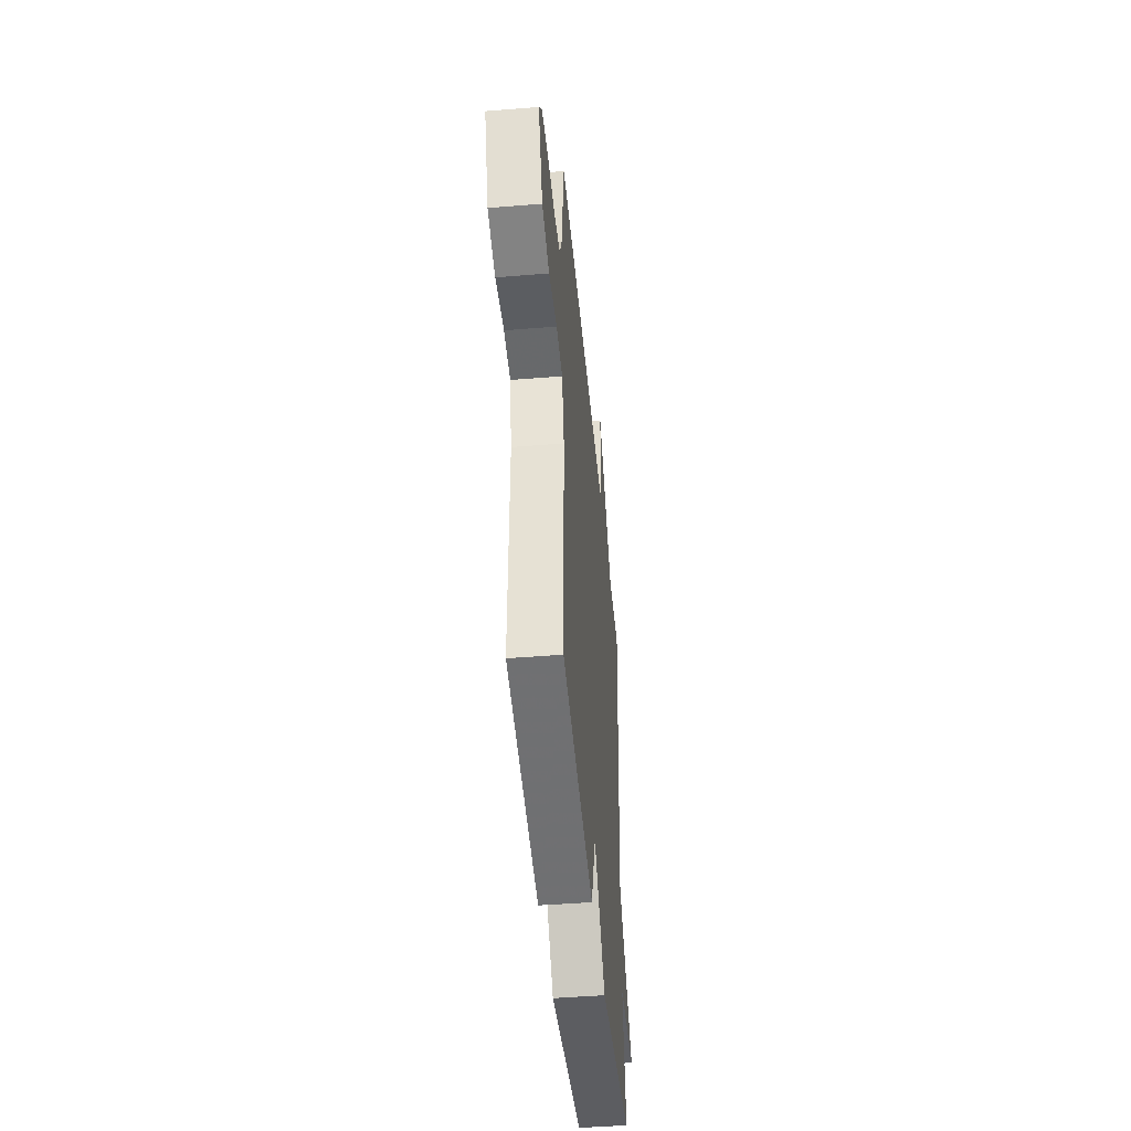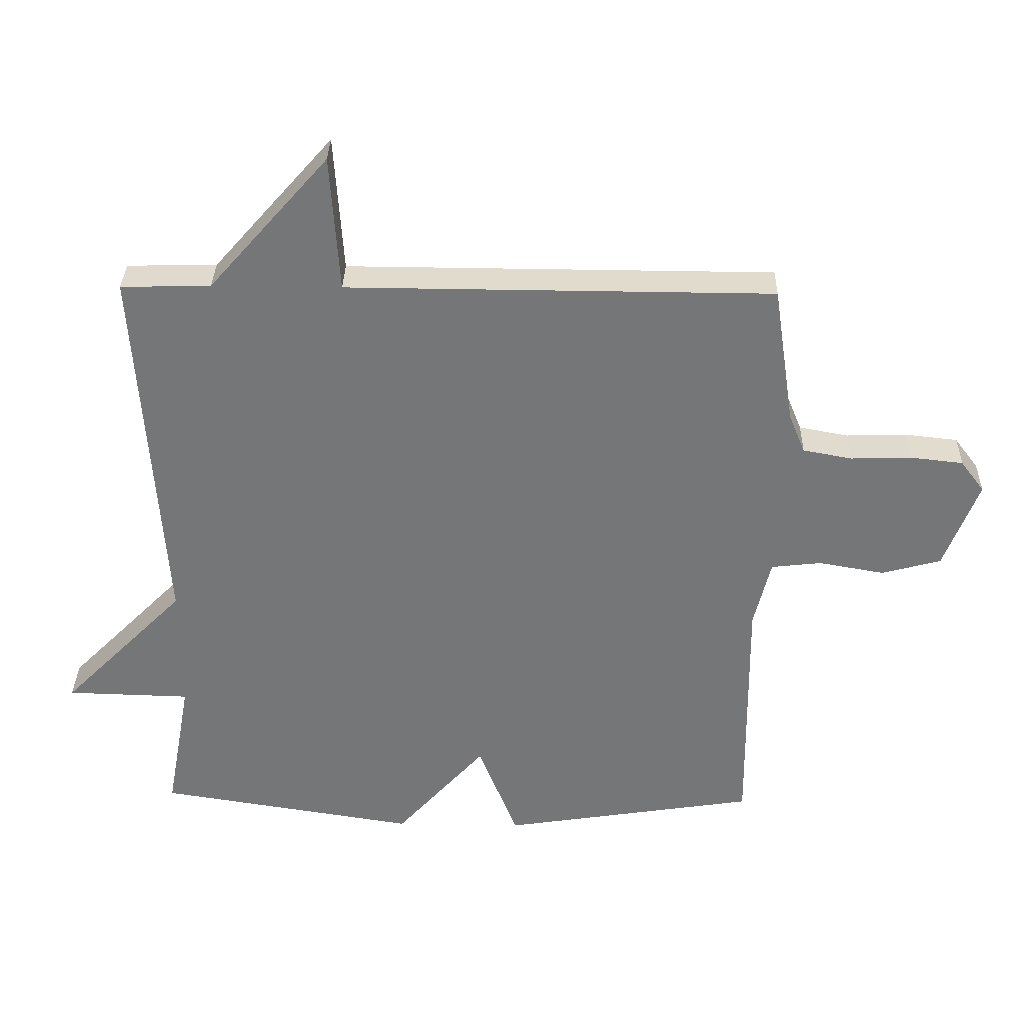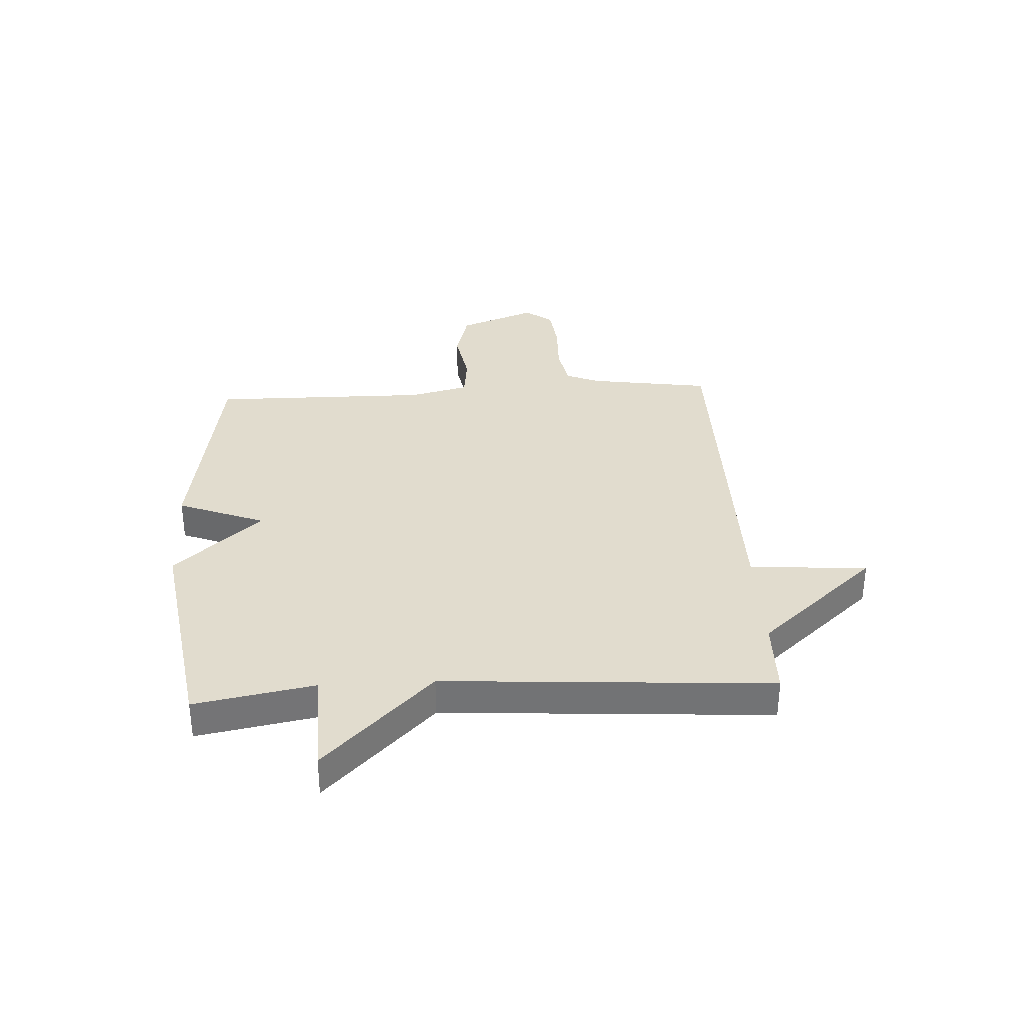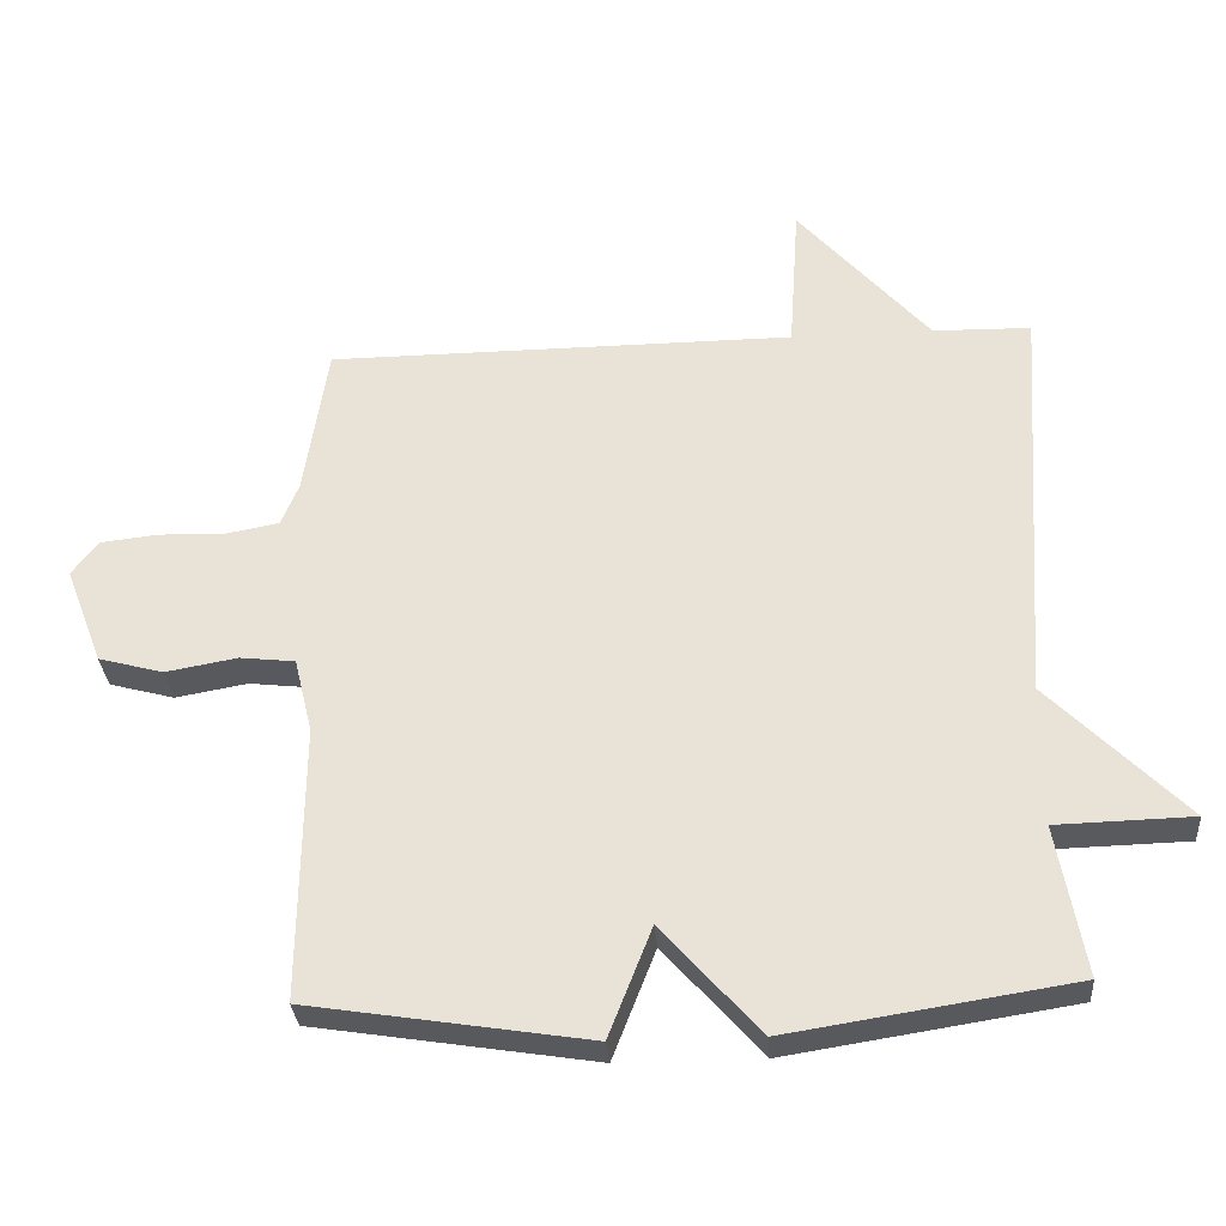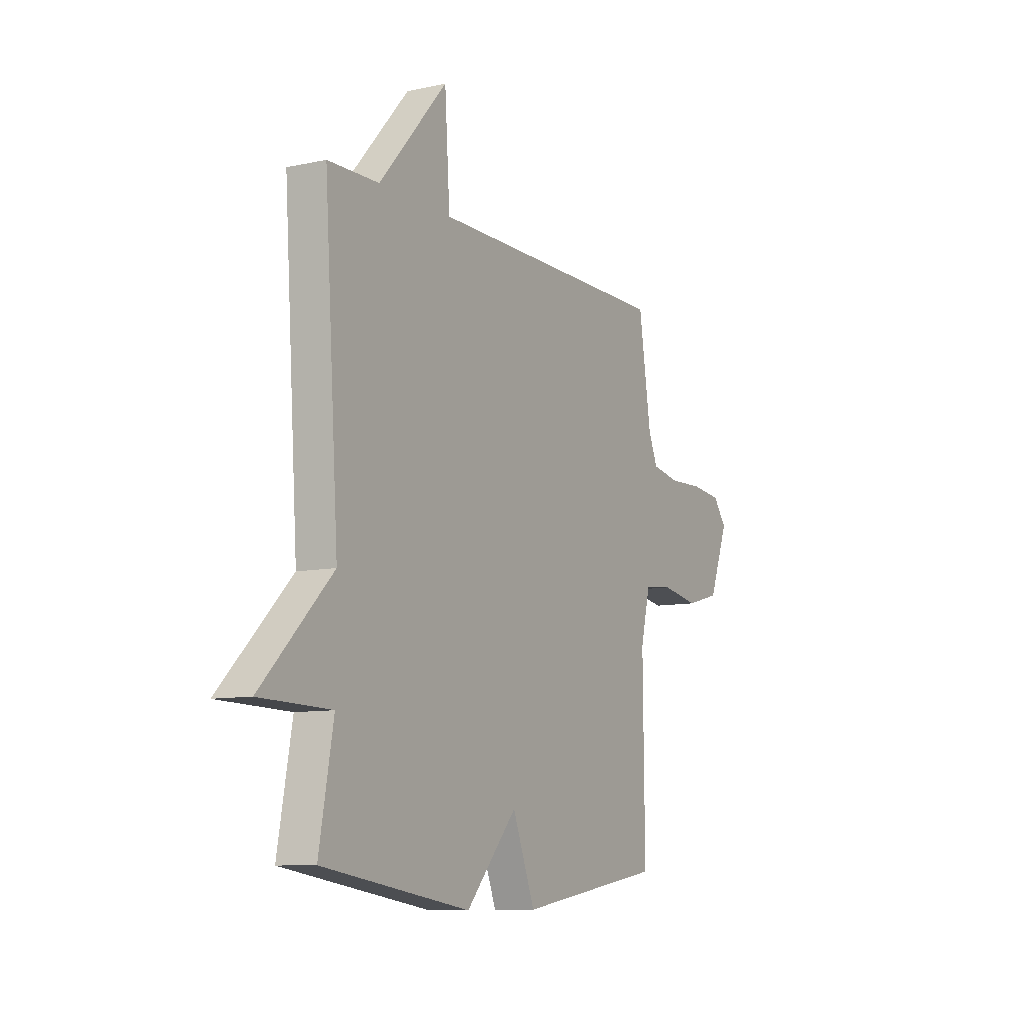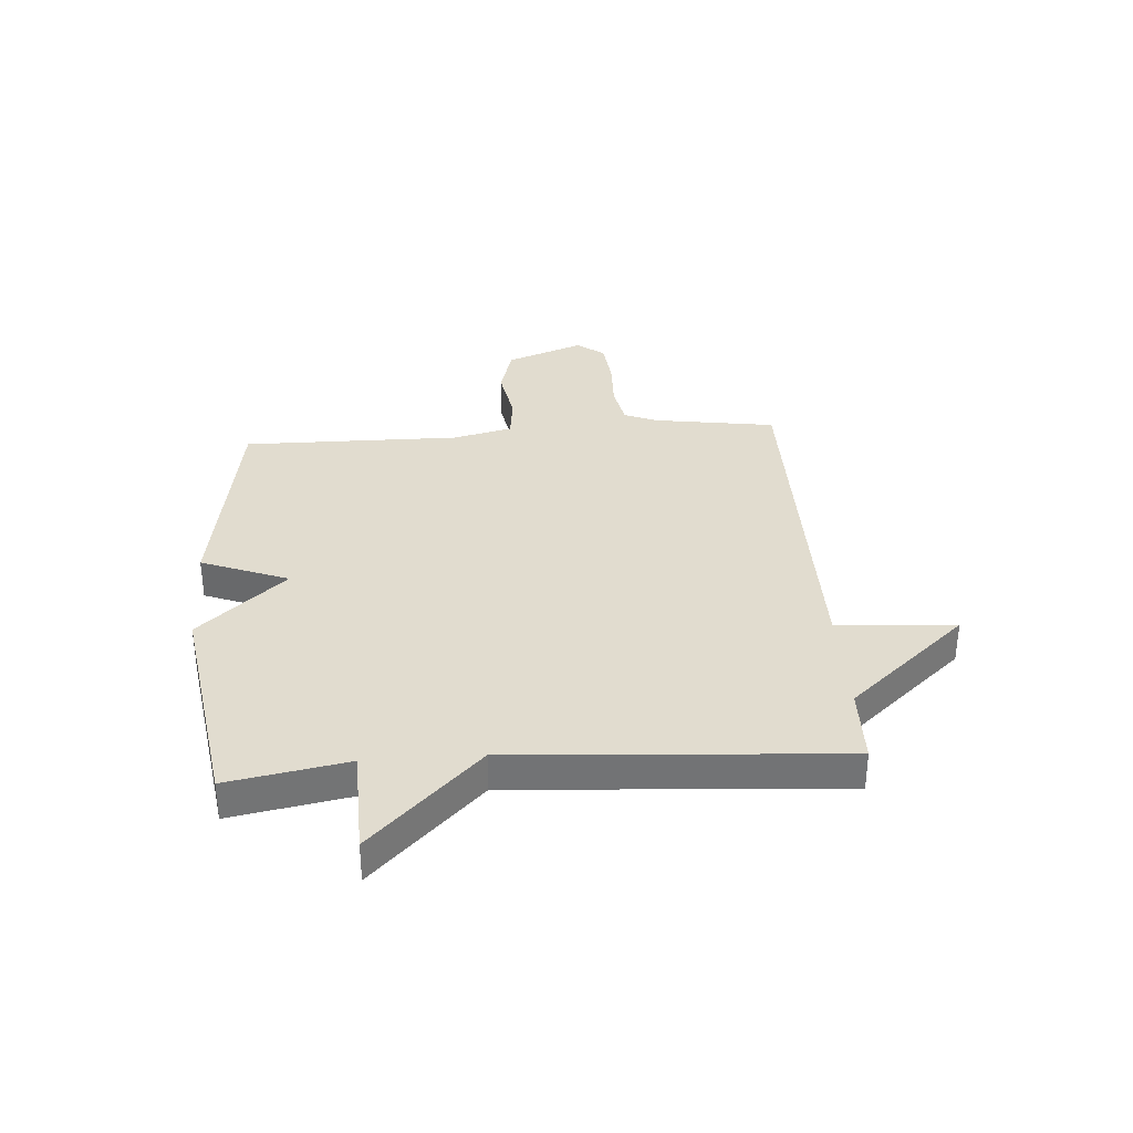
<metadata>
{"format":"obj","ext":"obj","renderer":"f3d","projection":"perspective","resolution":1024,"background":"white","views":[{"elev":-46.1,"azim":95.3,"up":"+Z"},{"elev":33.2,"azim":1.3,"up":"+Z"},{"elev":34.1,"azim":-93.2,"up":"+Y"},{"elev":-31.3,"azim":-175.7,"up":"+Z"},{"elev":-9.3,"azim":-60.2,"up":"+Z"},{"elev":34.2,"azim":-94.1,"up":"+Y"}]}
</metadata>
<code>
v -0.5 0.07 -0.5
v -0.461 0.07 -0.286
v -0.654 0.07 -0.281
v -0.461 0.07 -0.086
v -0.5 0.07 0.5
v -0.361 0.07 0.503
v -0.175 0.07 0.715
v -0.161 0.07 0.503
v 0.5 0.07 0.5
v 0.533 0.07 0.283
v 0.558 0.07 0.222
v 0.634 0.07 0.208
v 0.728 0.07 0.211
v 0.81 0.07 0.202
v 0.847 0.07 0.153
v 0.794 0.07 0.014
v 0.702 0.07 -0.011
v 0.6 0.07 0.007
v 0.522 0.07 -0.002
v 0.496 0.07 -0.109
v 0.5 0.07 -0.5
v 0.103 0.07 -0.563
v 0.042 0.07 -0.407
v -0.097 0.07 -0.563
v -0.5 0 -0.5
v -0.461 0 -0.286
v -0.654 0 -0.281
v -0.461 0 -0.086
v -0.5 0 0.5
v -0.361 0 0.503
v -0.175 0 0.715
v -0.161 0 0.503
v 0.5 0 0.5
v 0.533 0 0.283
v 0.558 0 0.222
v 0.634 0 0.208
v 0.728 0 0.211
v 0.81 0 0.202
v 0.847 0 0.153
v 0.794 0 0.014
v 0.702 0 -0.011
v 0.6 0 0.007
v 0.522 0 -0.002
v 0.496 0 -0.109
v 0.5 0 -0.5
v 0.103 0 -0.563
v 0.042 0 -0.407
v -0.097 0 -0.563
f 23 24 1 2
f 20 21 22 23
f 19 20 23 2
f 16 17 18
f 15 16 18
f 14 15 18
f 13 14 18
f 12 13 18
f 11 12 18 19
f 2 3 4
f 19 2 4
f 11 19 4
f 10 11 4
f 4 5 6
f 10 4 6
f 9 10 6
f 8 9 6
f 6 7 8
f 26 25 48 47
f 47 46 45 44
f 26 47 44 43
f 42 41 40
f 42 40 39
f 42 39 38
f 42 38 37
f 42 37 36
f 43 42 36 35
f 28 27 26
f 28 26 43
f 28 43 35
f 28 35 34
f 30 29 28
f 30 28 34
f 30 34 33
f 30 33 32
f 32 31 30
f 1 25 26 2
f 2 26 27 3
f 3 27 28 4
f 4 28 29 5
f 5 29 30 6
f 6 30 31 7
f 7 31 32 8
f 8 32 33 9
f 9 33 34 10
f 10 34 35 11
f 11 35 36 12
f 12 36 37 13
f 13 37 38 14
f 14 38 39 15
f 15 39 40 16
f 16 40 41 17
f 17 41 42 18
f 18 42 43 19
f 19 43 44 20
f 20 44 45 21
f 21 45 46 22
f 22 46 47 23
f 23 47 48 24
f 24 48 25 1

</code>
